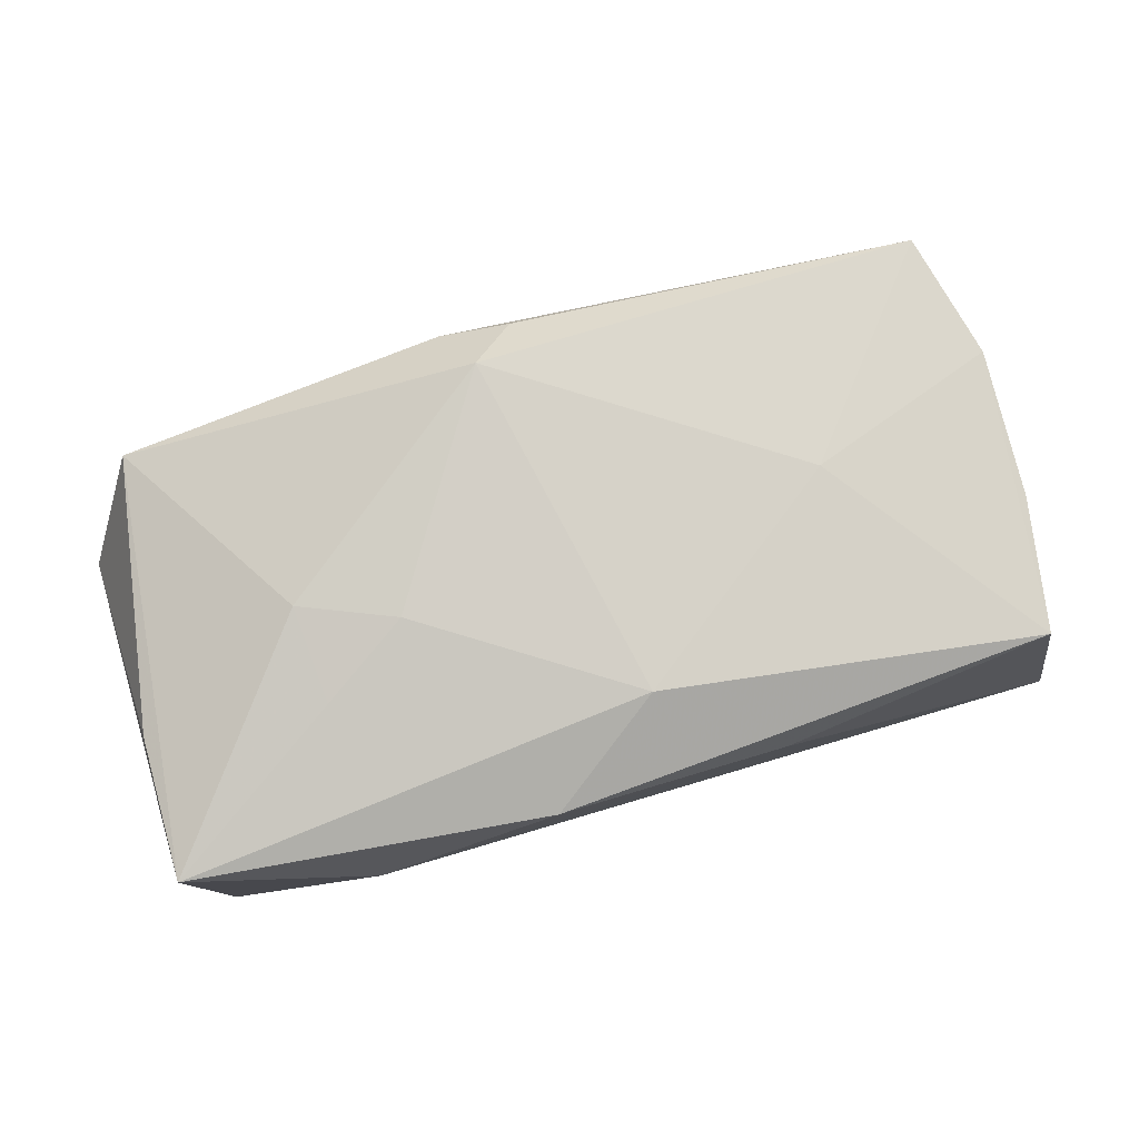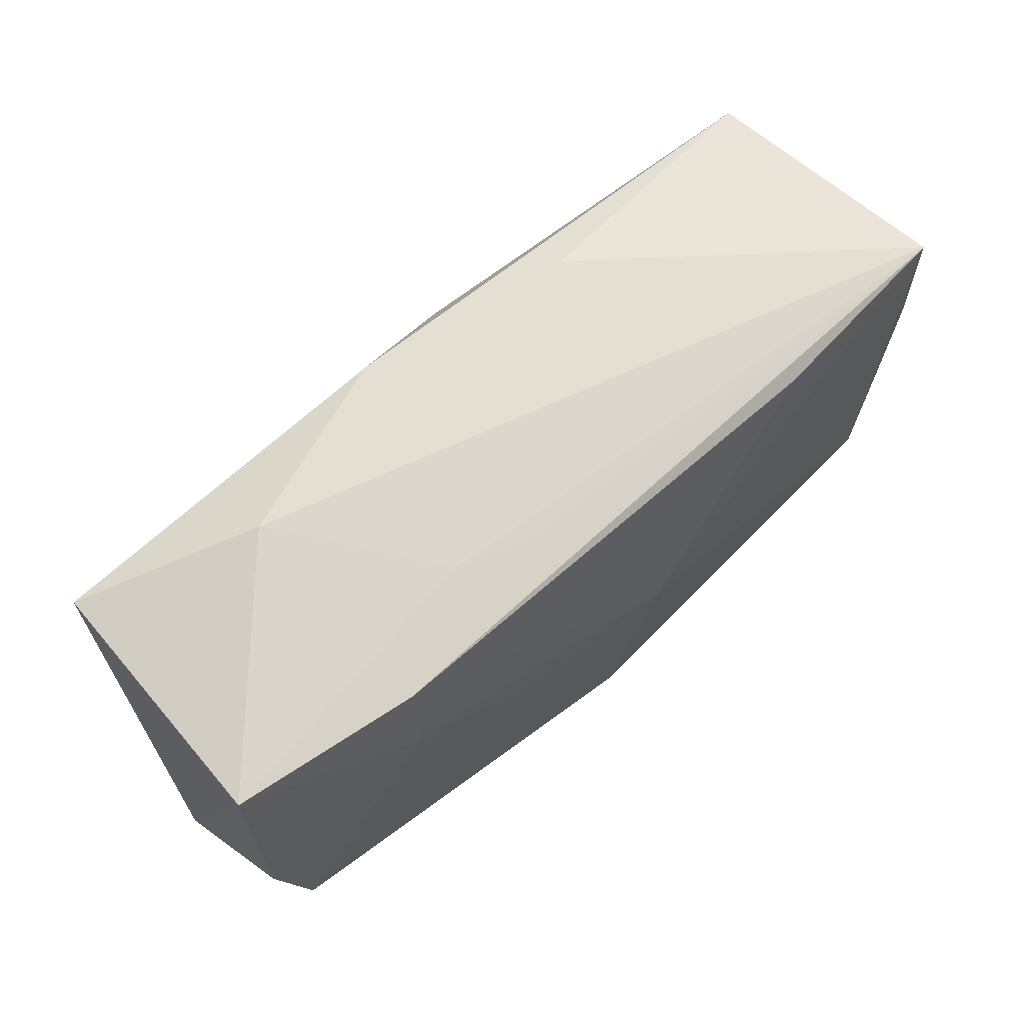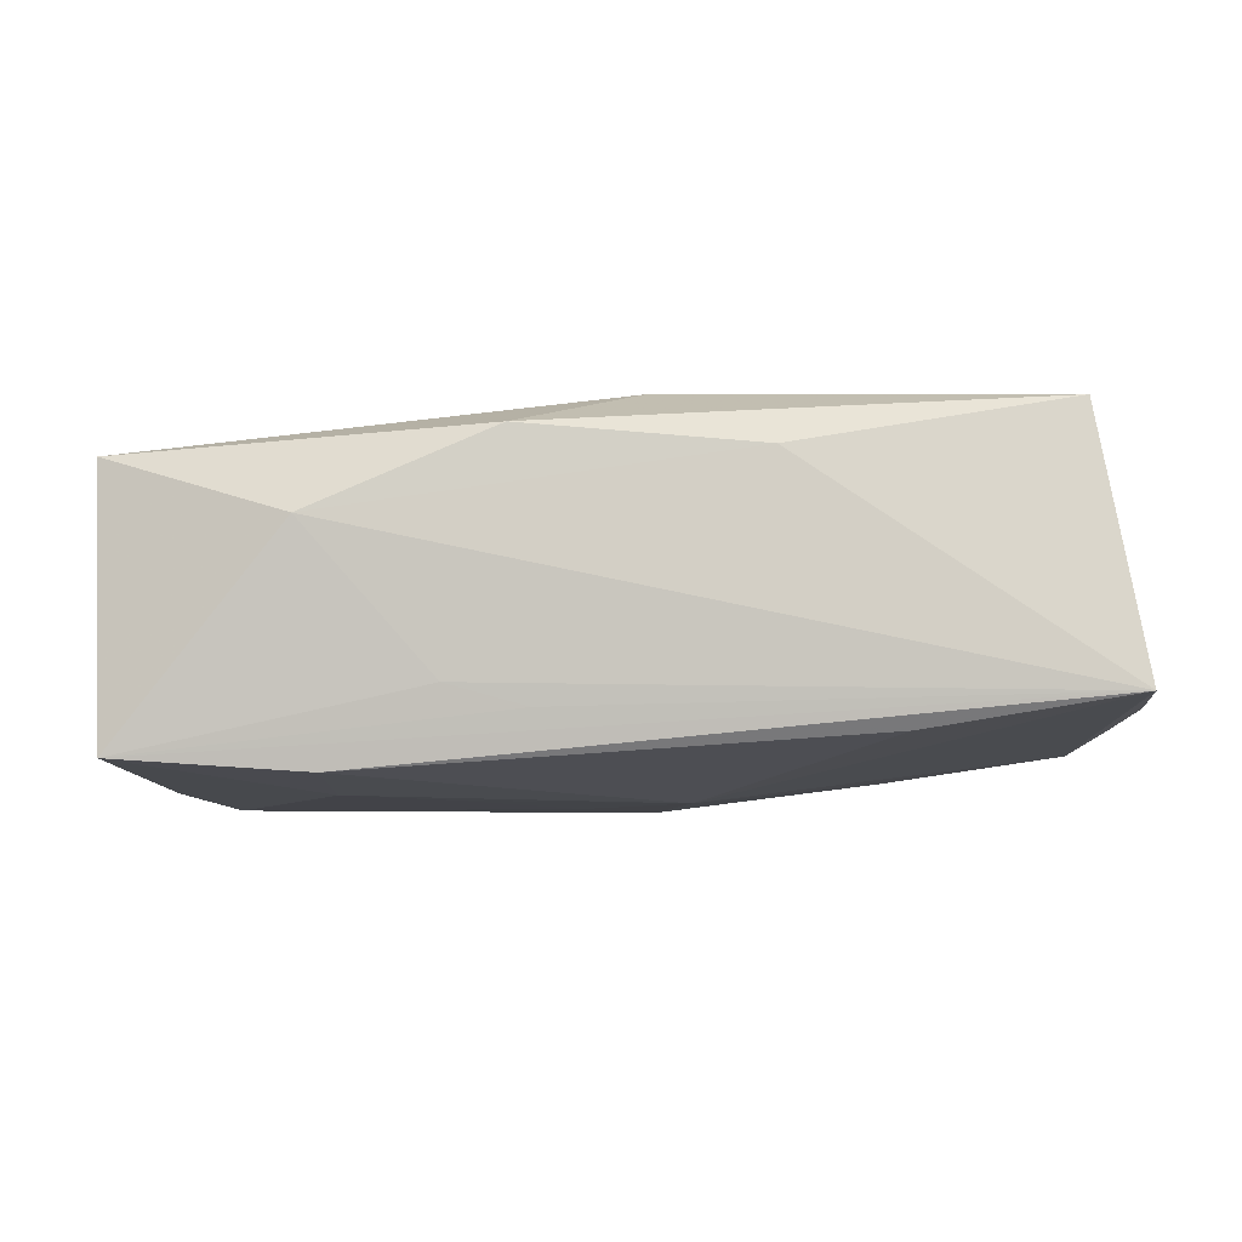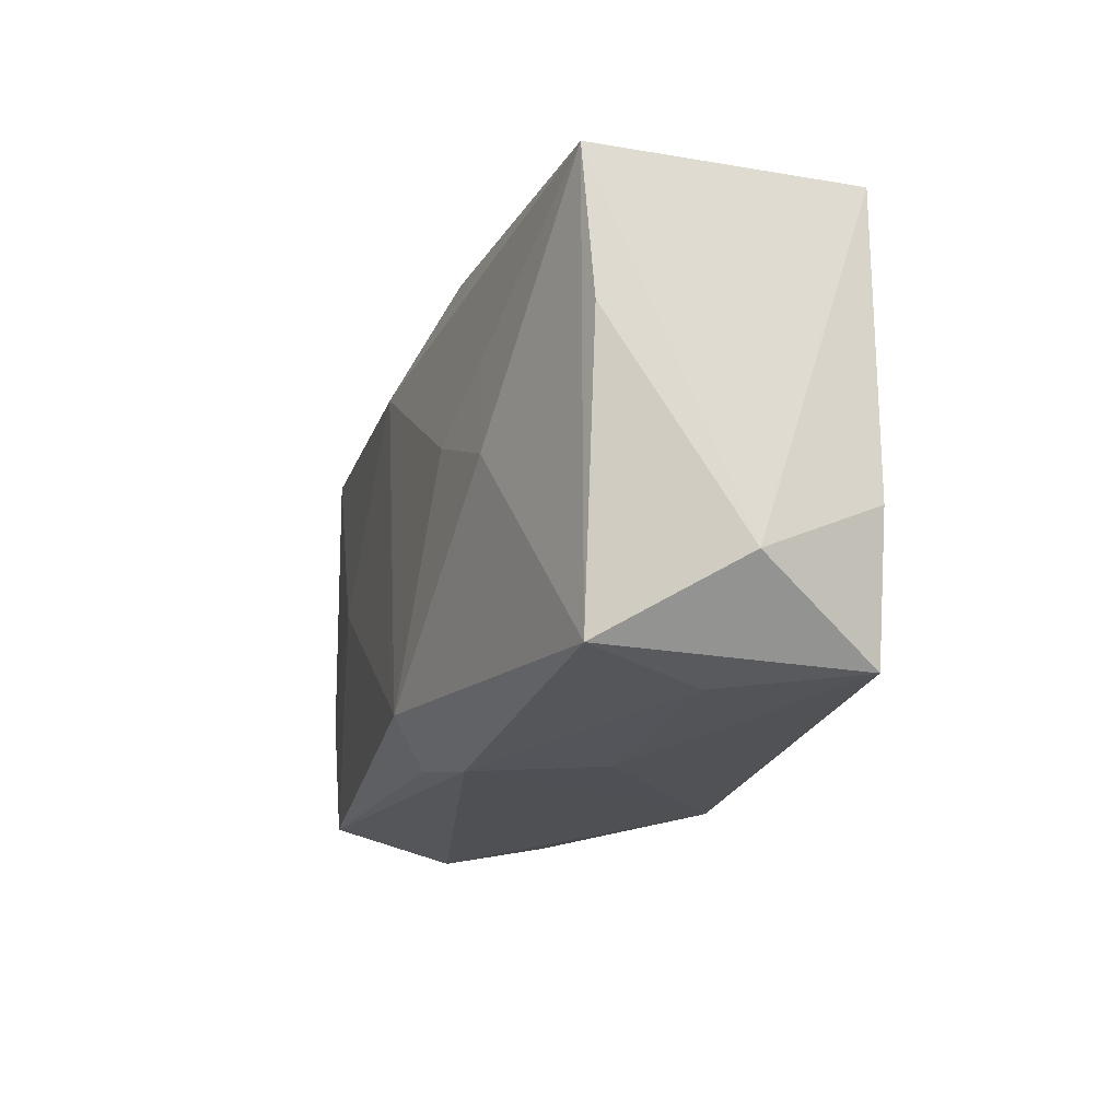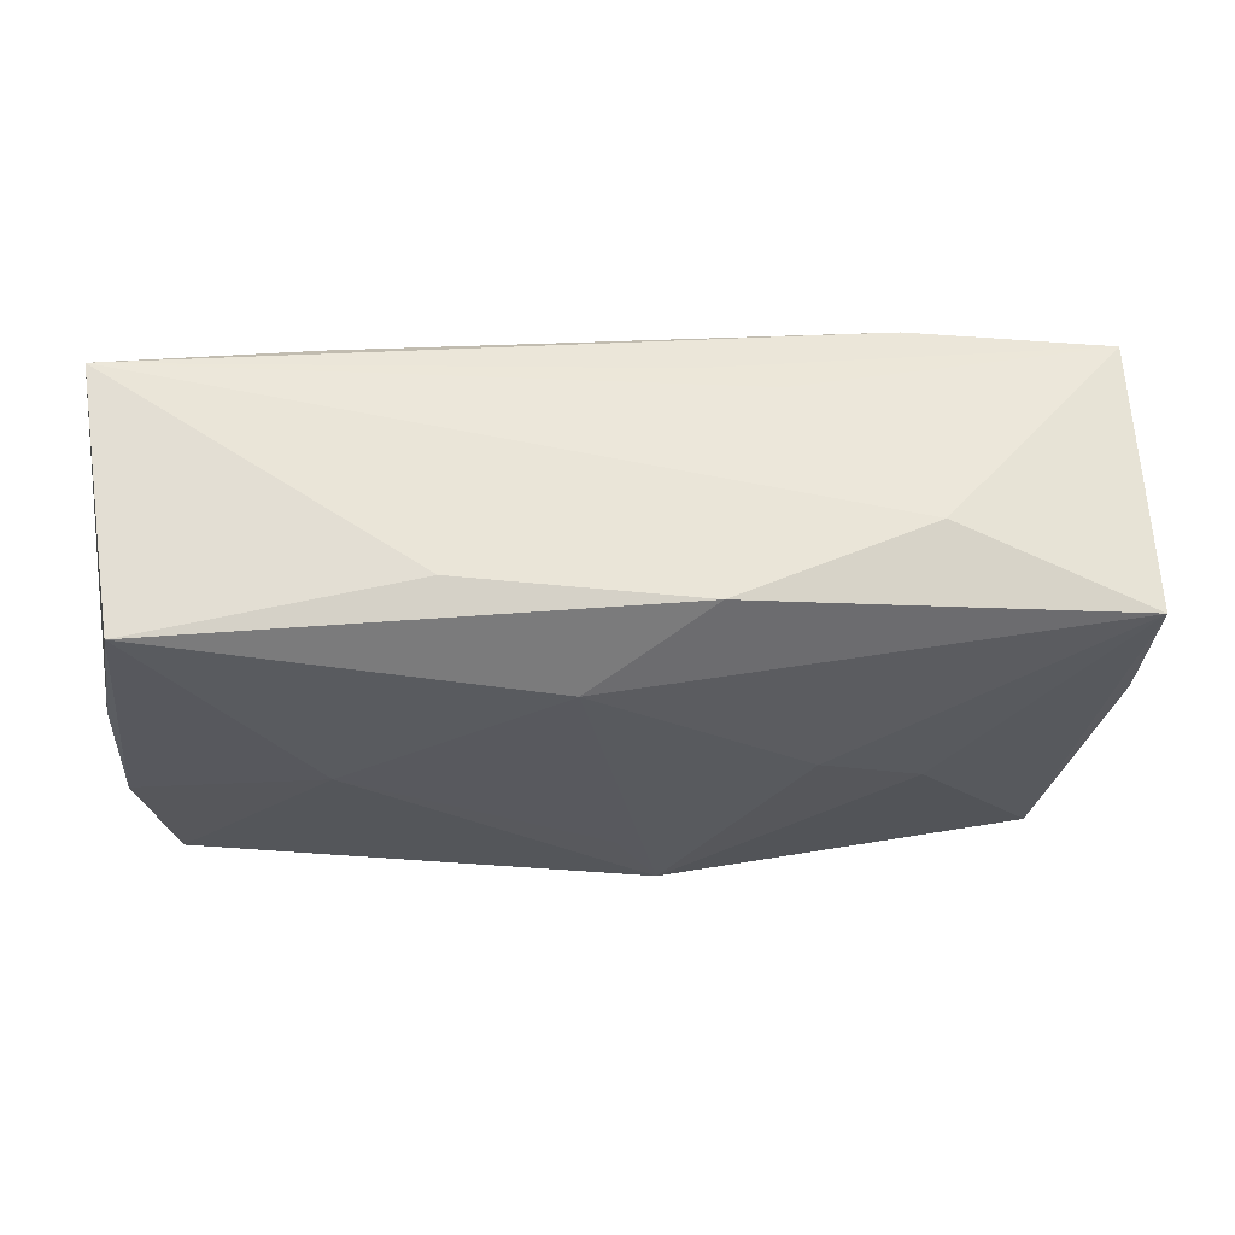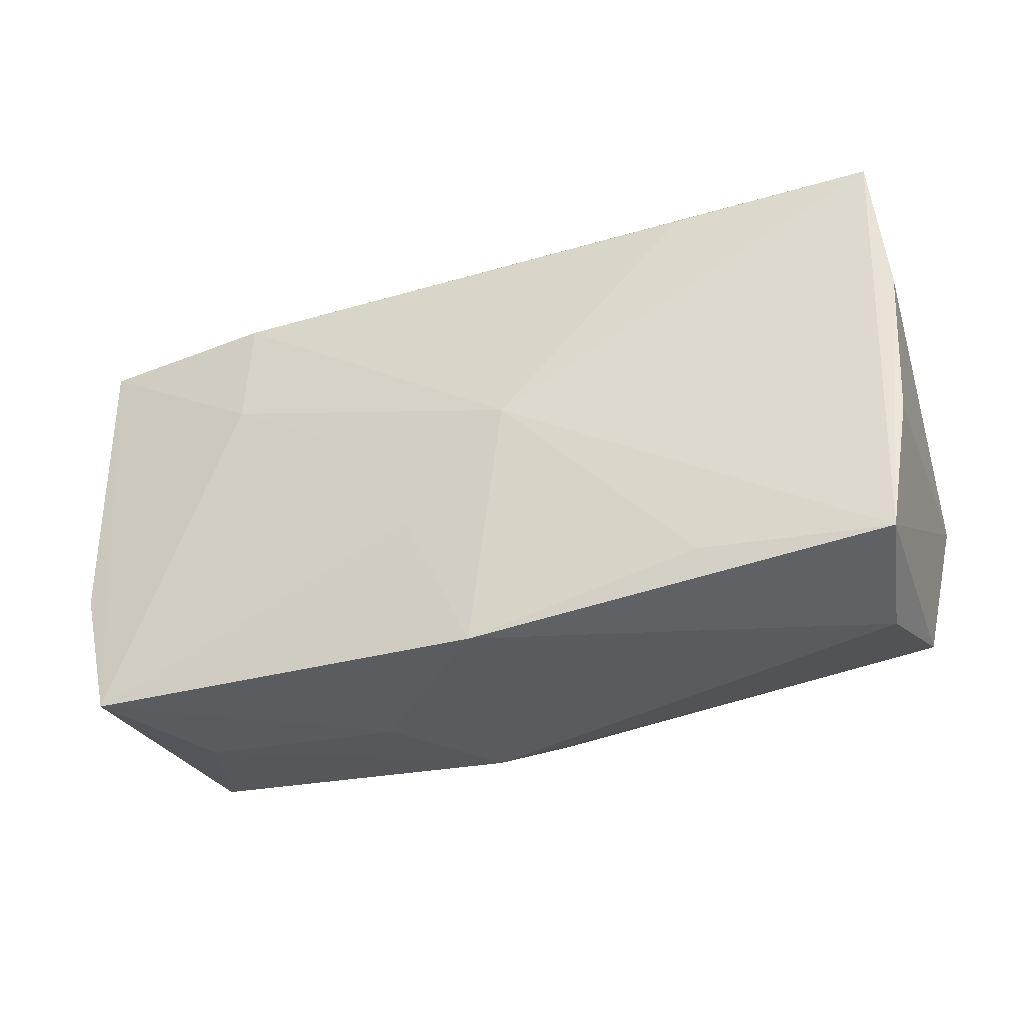
<metadata>
{"format":"obj","ext":"obj","renderer":"f3d","projection":"perspective","resolution":1024,"background":"white","views":[{"elev":78.7,"azim":163.0,"up":"+Z"},{"elev":66.5,"azim":142.5,"up":"+Y"},{"elev":-10.3,"azim":-177.3,"up":"+Z"},{"elev":-20.5,"azim":73.7,"up":"+Y"},{"elev":59.6,"azim":0.2,"up":"+Y"},{"elev":-32.8,"azim":-155.8,"up":"+Y"}]}
</metadata>
<code>
v 0.03802 -0.01292 -0.002275
v 0.02174 0.01997 0.00422
v -0.03406 -0.01607 0.01153
v -0.0384 0.007635 -0.008134
v -0.03573 0.006866 0.01198
v -0.02097 0.01795 -0.01102
v 0.03658 0.01627 0.009338
v -0.002178 -0.02036 -0.01287
v 0.02149 0.006718 0.0122
v -0.02059 0.000136 0.01384
v 0.03564 -0.007838 -0.01235
v -0.03783 -0.005006 -0.008151
v 0.004896 -0.02024 0.009143
v -0.02101 -0.01566 -0.011
v -0.01195 0.01997 0.008755
v 0.006836 0.01997 0.01056
v 0.03286 -0.01893 -0.01266
v -0.0003211 -0.009522 0.01422
v -0.0008382 -0.01897 0.01105
v -0.03325 -0.01883 0.001382
v 0.02201 -0.001442 0.01249
v 0.0114 0.01853 -0.007514
v -0.0137 -0.01966 0.0003256
v 0.02 0.01692 -0.01355
v 0.01415 0.002089 0.01356
v -0.002676 0.0134 0.01425
v -0.005604 0.0001187 -0.01413
v 0.005078 0.01834 -0.009273
v -0.03643 -0.005392 0.01182
v 0.03553 0.01679 -0.01244
v -0.03719 0.01964 -0.008631
v 0.02785 -0.01953 -0.001878
v 0.03226 -0.01844 0.007923
v 0.03641 0.004333 0.008279
v -0.03617 -0.0161 -0.008753
v 0.01195 0.002543 -0.01406
v 0.002867 -0.01564 0.01426
v 0.003313 -0.008466 -0.01368
v 0.0202 0.007324 -0.01413
v 0.0107 -0.02054 -0.0009885
v -0.03376 0.01792 0.01255
f 2 7 30
f 30 7 1
f 16 7 2
f 41 26 16
f 16 26 7
f 27 35 31
f 35 4 31
f 1 33 17
f 17 39 30
f 37 33 21
f 21 33 7
f 1 7 34
f 34 33 1
f 7 33 34
f 10 26 41
f 13 33 37
f 27 8 14
f 14 35 27
f 8 35 14
f 37 10 3
f 2 30 22
f 22 31 2
f 15 16 2
f 2 31 15
f 41 16 15
f 15 31 41
f 24 31 30
f 30 39 24
f 24 39 27
f 11 30 1
f 1 17 11
f 11 17 30
f 38 8 27
f 38 17 8
f 25 26 37
f 37 21 25
f 37 26 18
f 18 10 37
f 26 10 18
f 8 17 40
f 40 13 8
f 29 10 41
f 29 3 10
f 35 3 29
f 19 13 37
f 37 3 19
f 19 3 13
f 20 35 8
f 20 3 35
f 13 3 20
f 30 31 28
f 28 22 30
f 31 22 28
f 27 31 6
f 6 24 27
f 31 24 6
f 39 17 36
f 17 38 36
f 27 39 36
f 36 38 27
f 9 21 7
f 9 25 21
f 7 26 9
f 26 25 9
f 33 13 32
f 13 40 32
f 32 17 33
f 32 40 17
f 41 31 5
f 5 29 41
f 5 31 4
f 4 29 5
f 12 4 35
f 35 29 12
f 12 29 4
f 8 13 23
f 23 20 8
f 13 20 23

</code>
